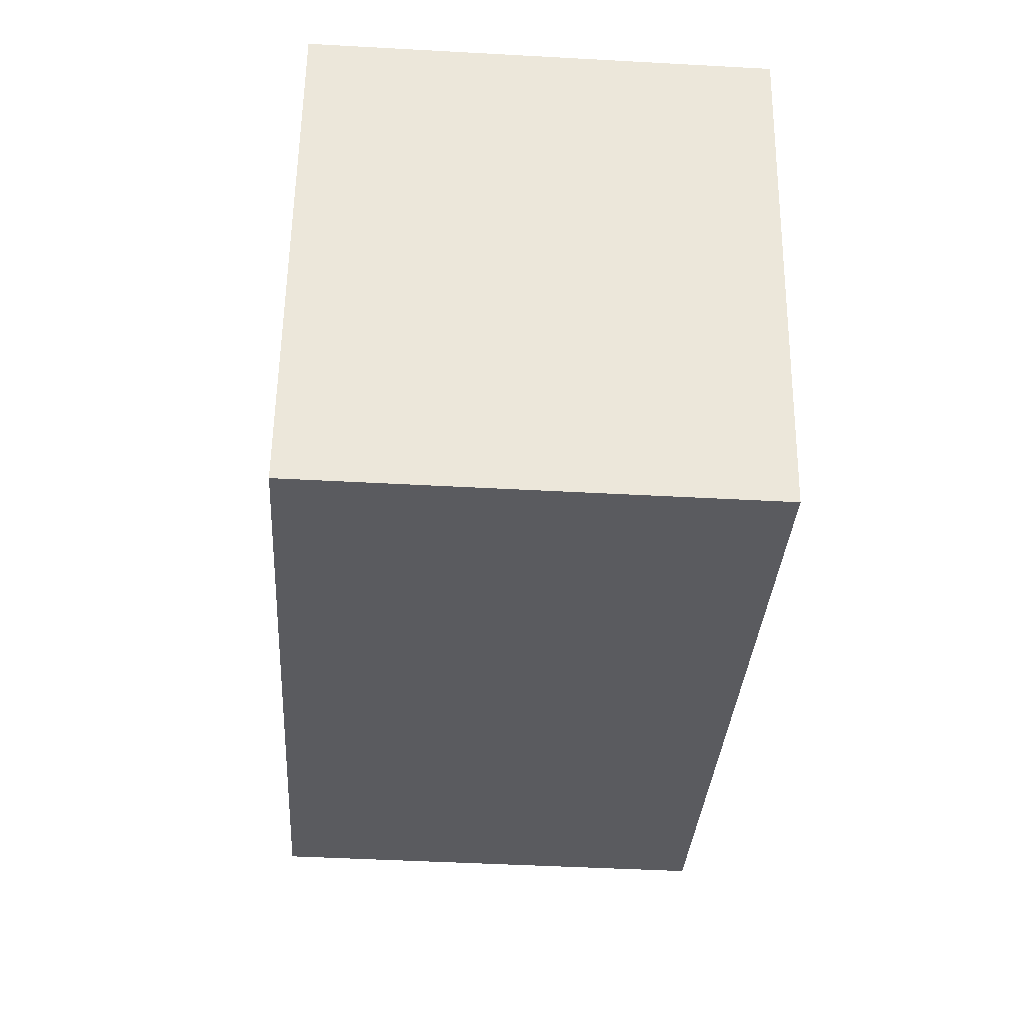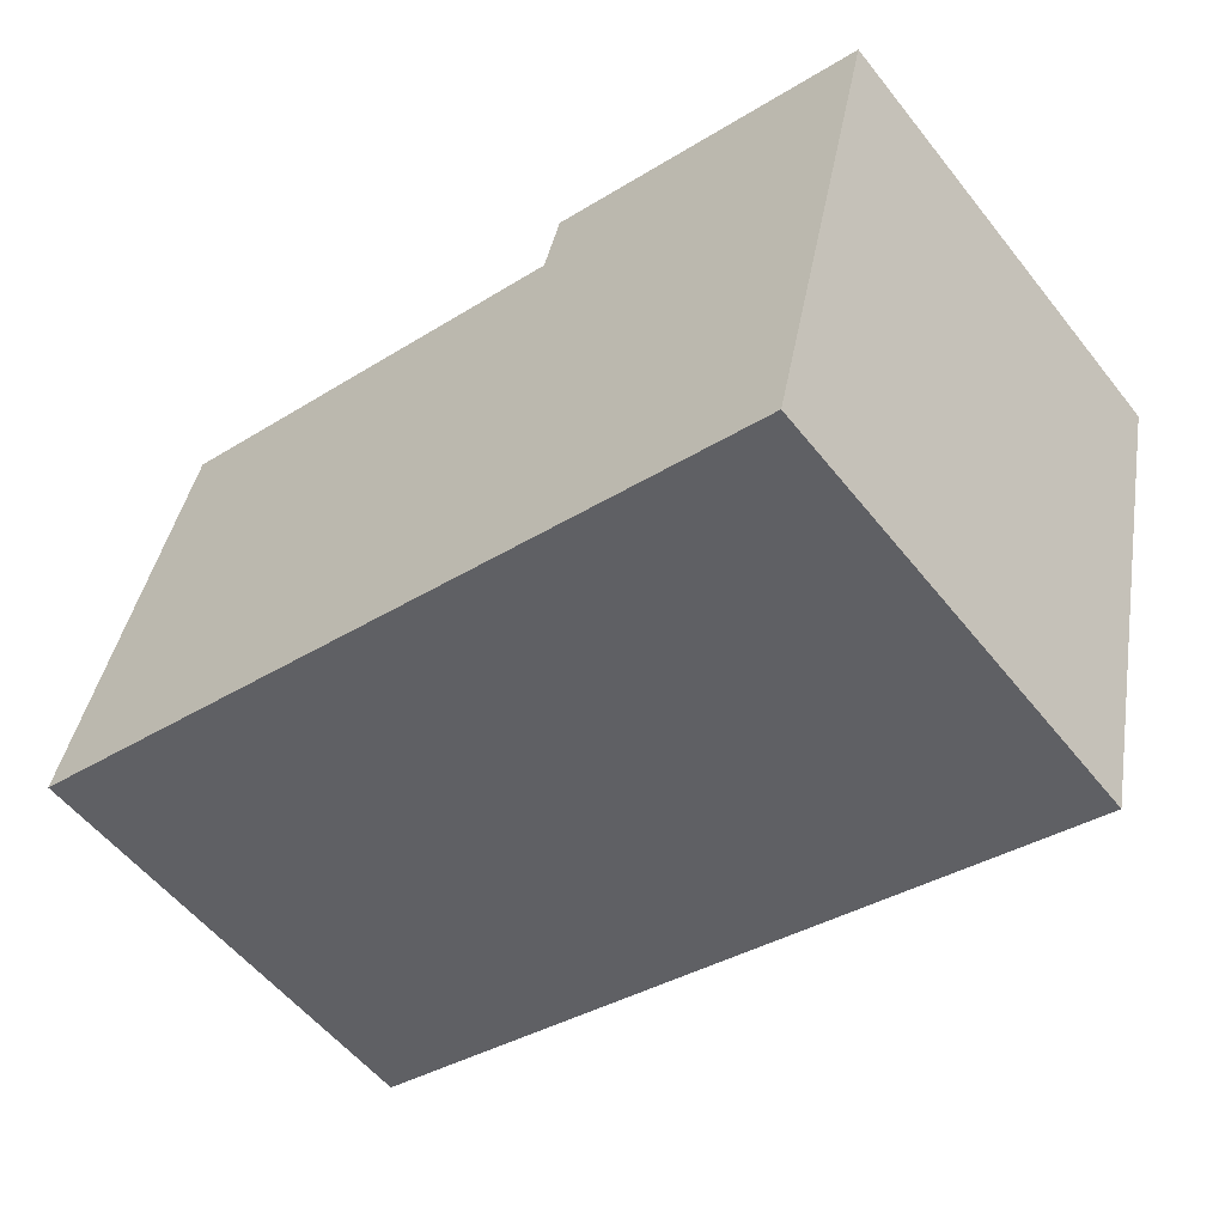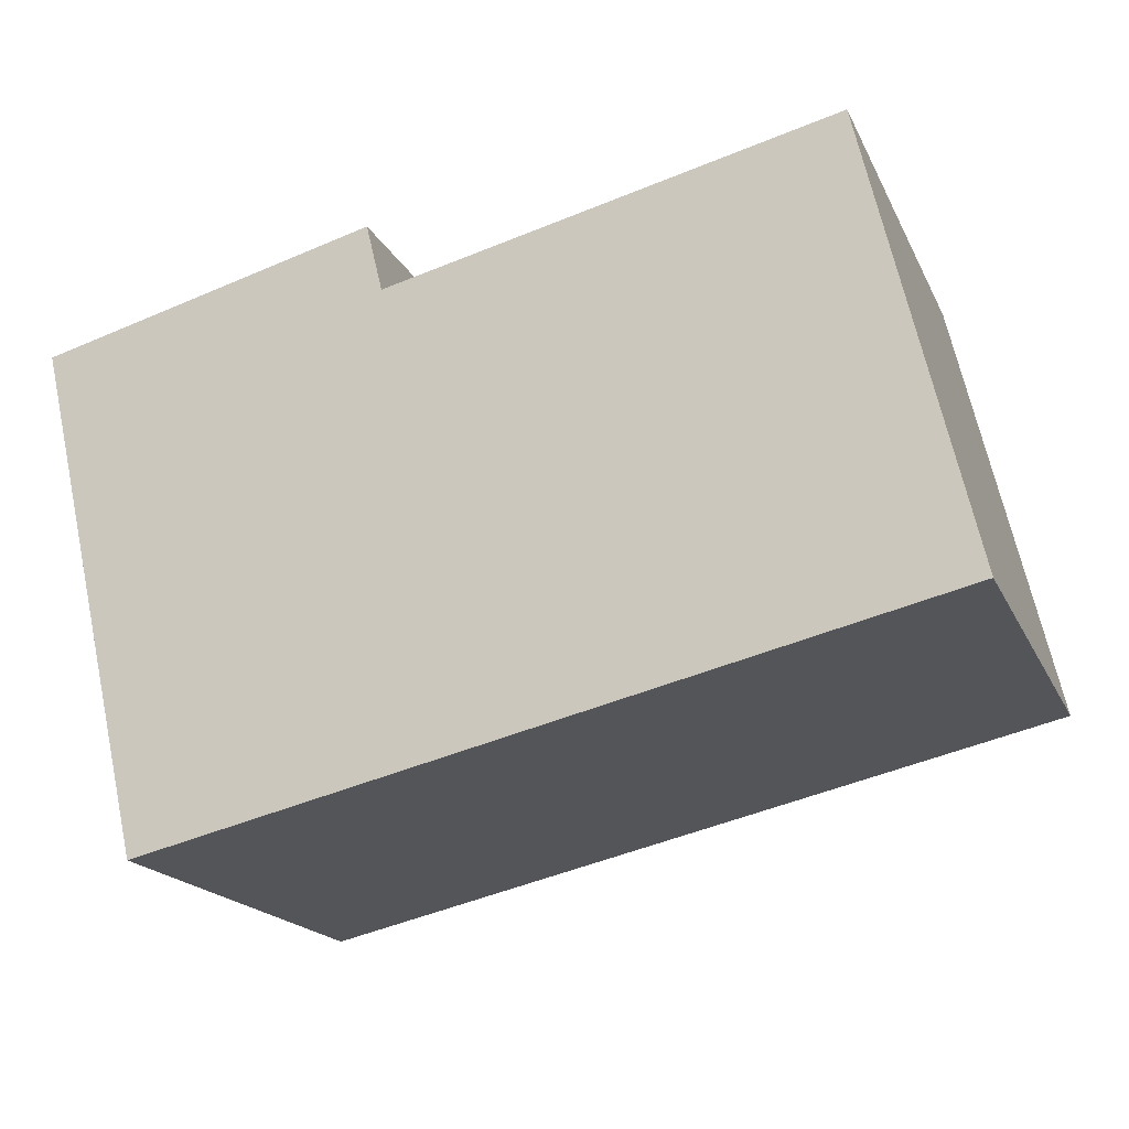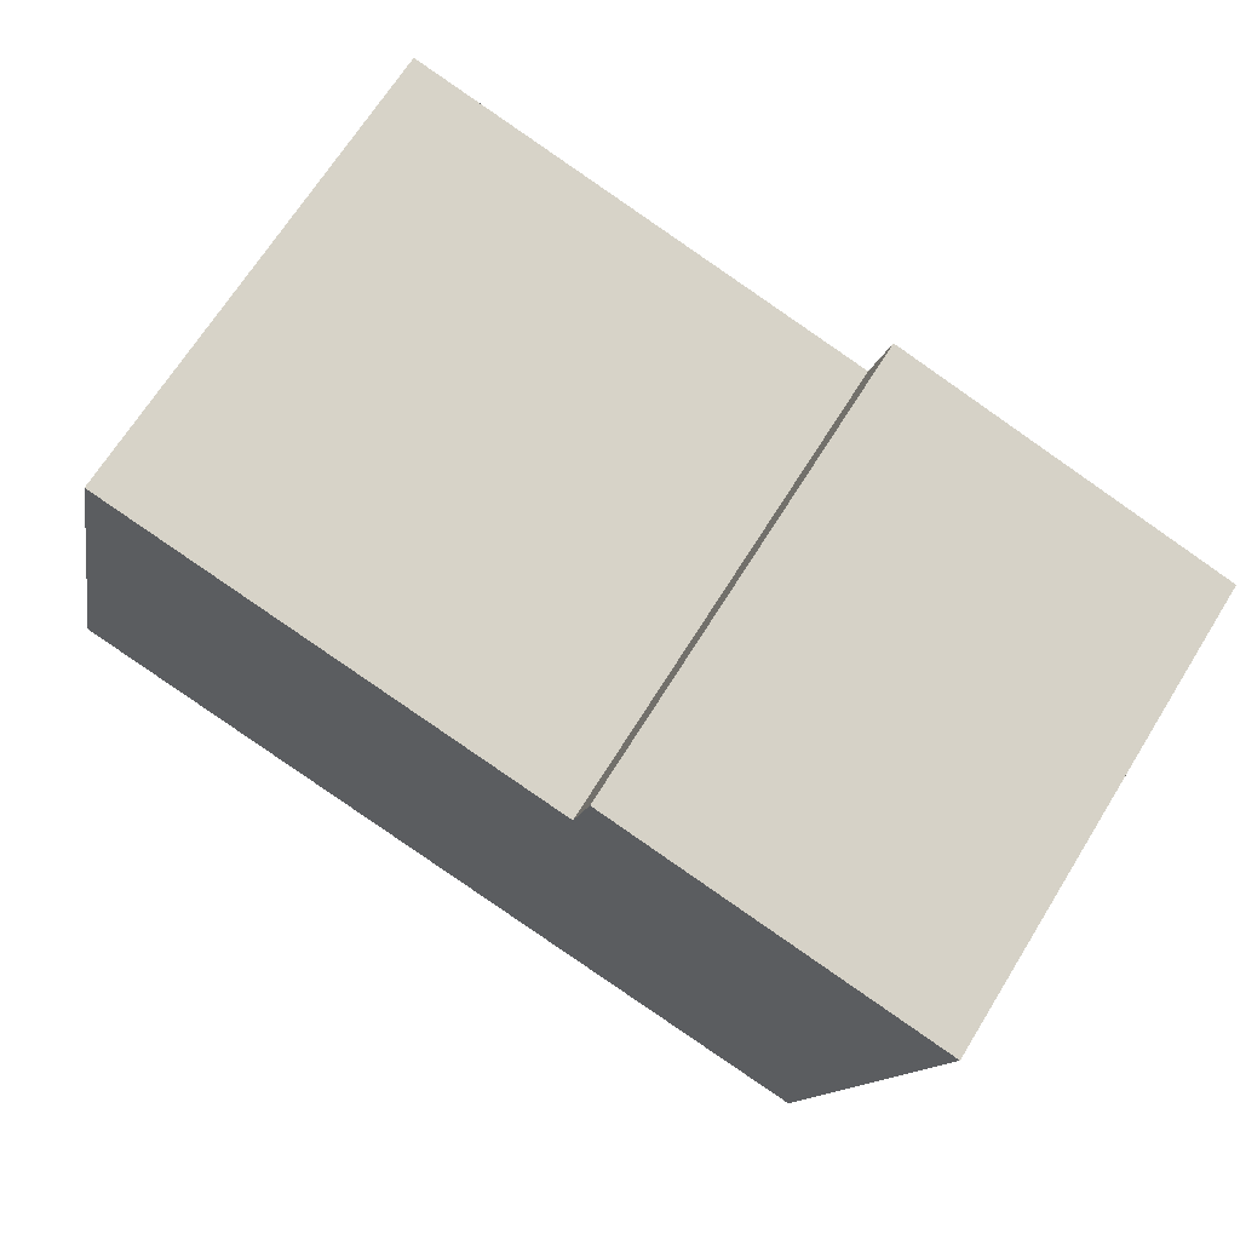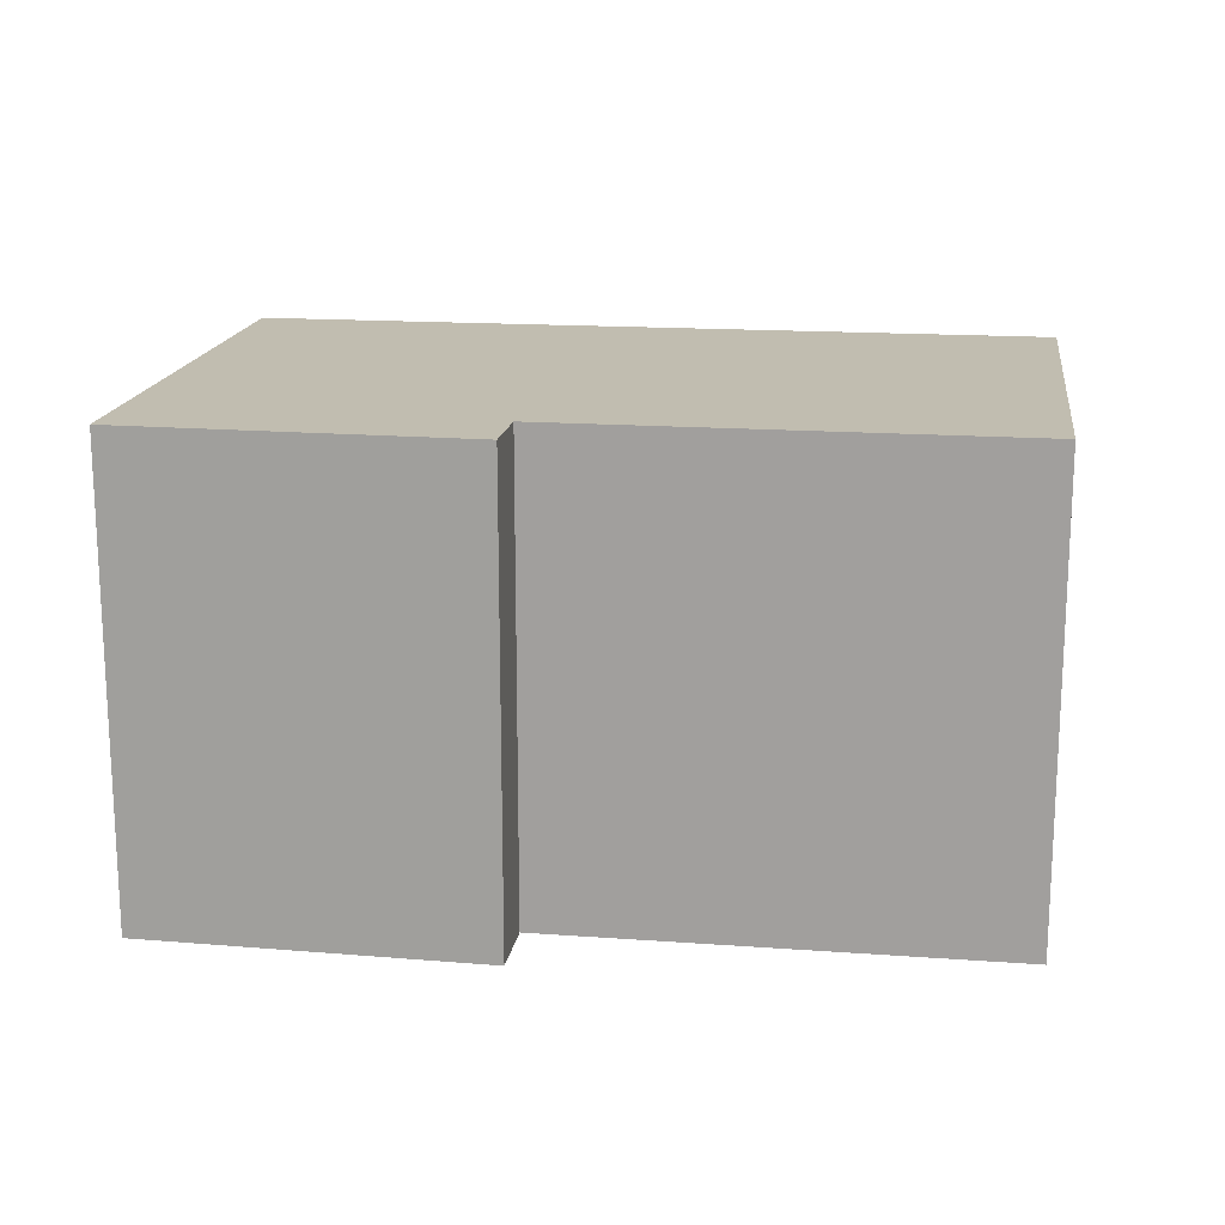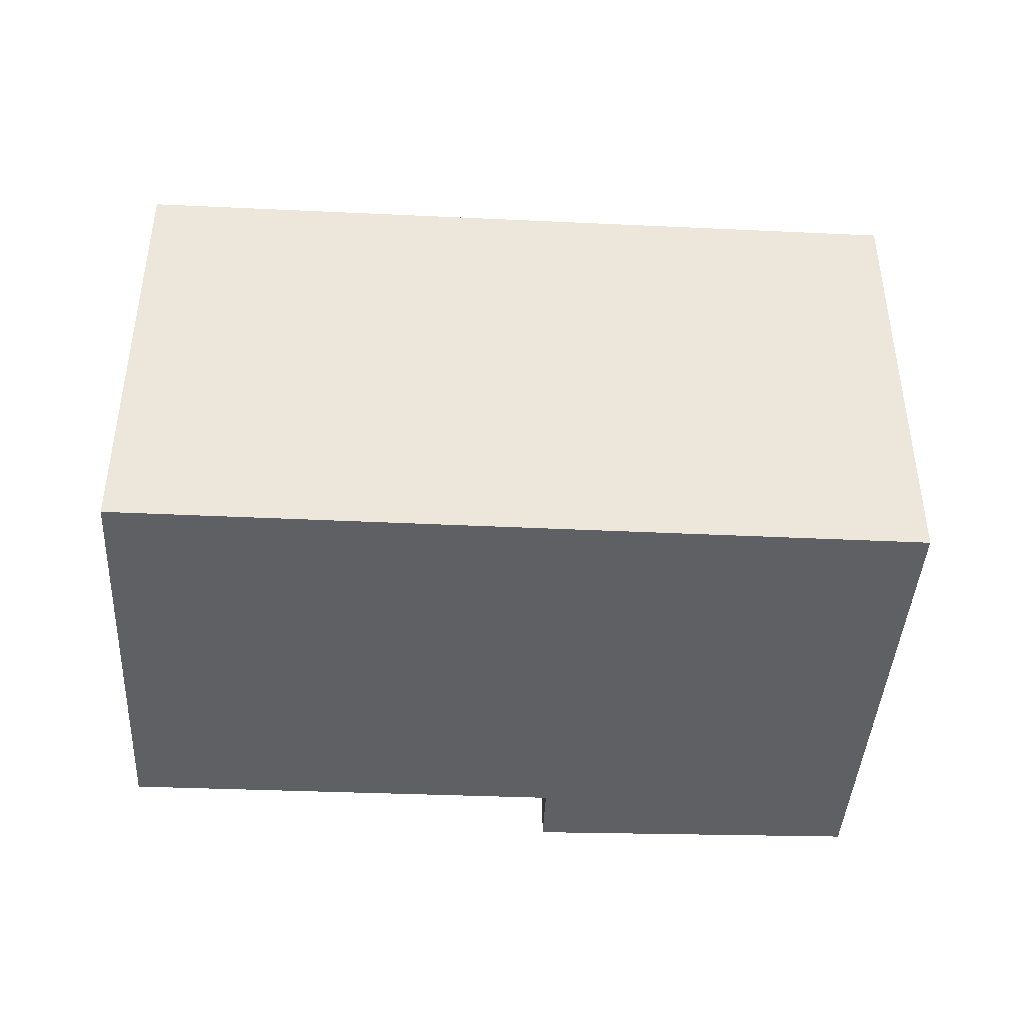
<metadata>
{"format":"obj","ext":"obj","renderer":"f3d","projection":"perspective","resolution":1024,"background":"white","views":[{"elev":-45.8,"azim":-93.6,"up":"+Z"},{"elev":-56.1,"azim":-142.0,"up":"+Z"},{"elev":-18.6,"azim":19.2,"up":"+Z"},{"elev":68.8,"azim":-148.0,"up":"+Z"},{"elev":16.7,"azim":-5.0,"up":"+Y"},{"elev":-42.2,"azim":163.8,"up":"+Y"}]}
</metadata>
<code>
v  4.838 2.509 -1.516
v  1.9 2.509 0.102
v  4.331 2.509 0.682
v  4.895 2.509 -1.764
v  0.634 2.509 -2.747
v  0 2.509 1.536e-16
v  1.809 2.509 0.473
v  4.331 -4.176e-17 0.682
v  4.895 1.08e-16 -1.764
v  4.838 9.283e-17 -1.516
v  1.809 -2.896e-17 0.473
v  1.9 -6.246e-18 0.102
v  0.634 1.682e-16 -2.747
v  0 0 0
g defaultobject
f 1 2 3
f 2 1 4
f 2 4 5
f 2 5 6
f 6 7 2
f 8 1 3
f 1 8 4
f 4 8 9
f 9 8 10
f 11 2 7
f 2 11 12
f 9 5 4
f 5 9 13
f 13 6 5
f 6 13 14
f 14 7 6
f 7 14 11
f 12 3 2
f 3 12 8
f 10 13 9
f 13 10 8
f 13 8 12
f 13 12 11
f 13 11 14

</code>
